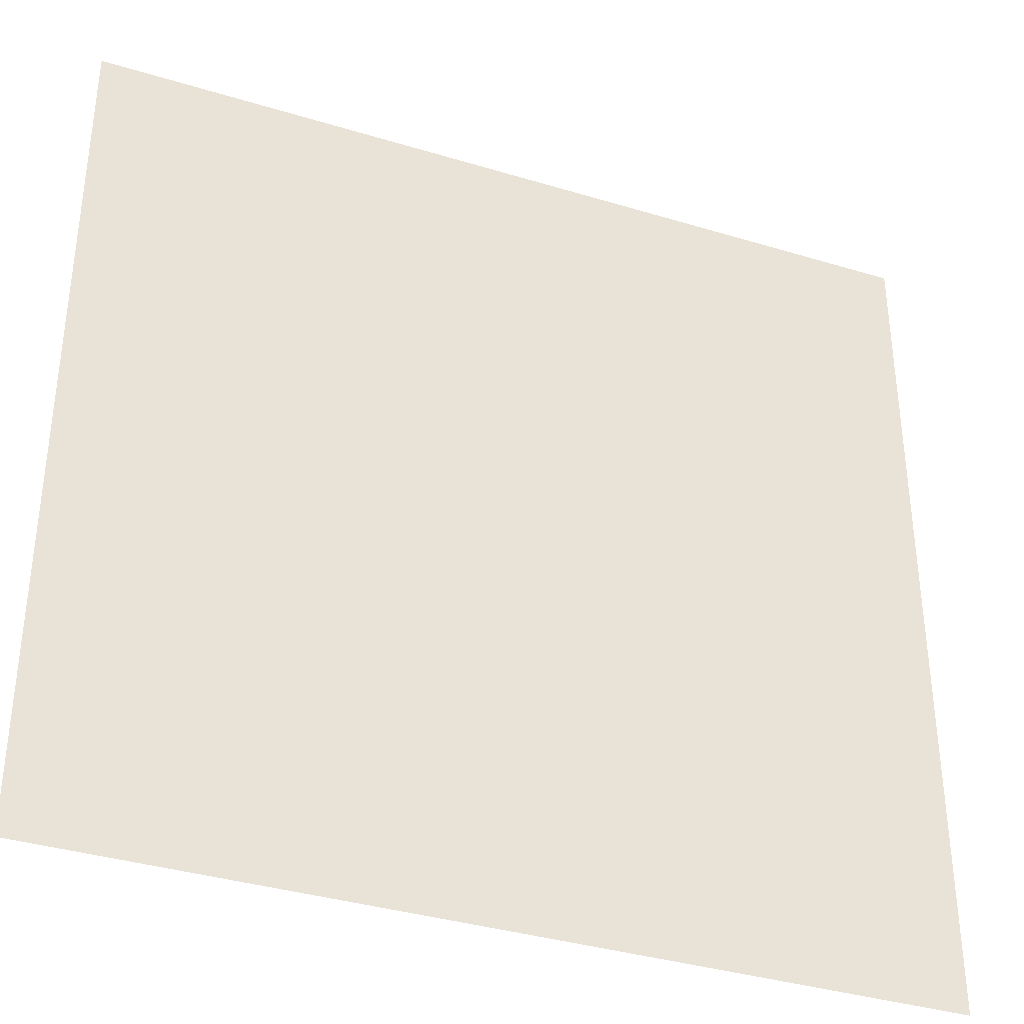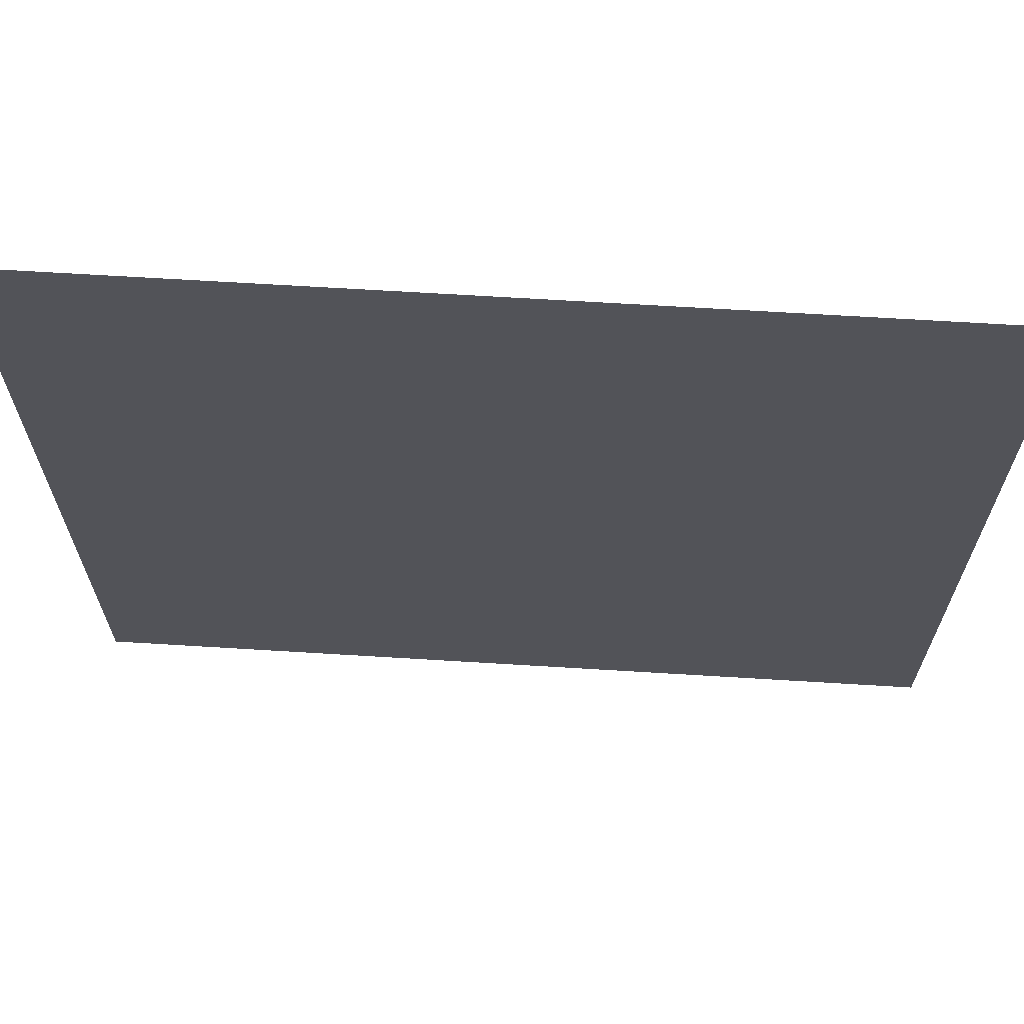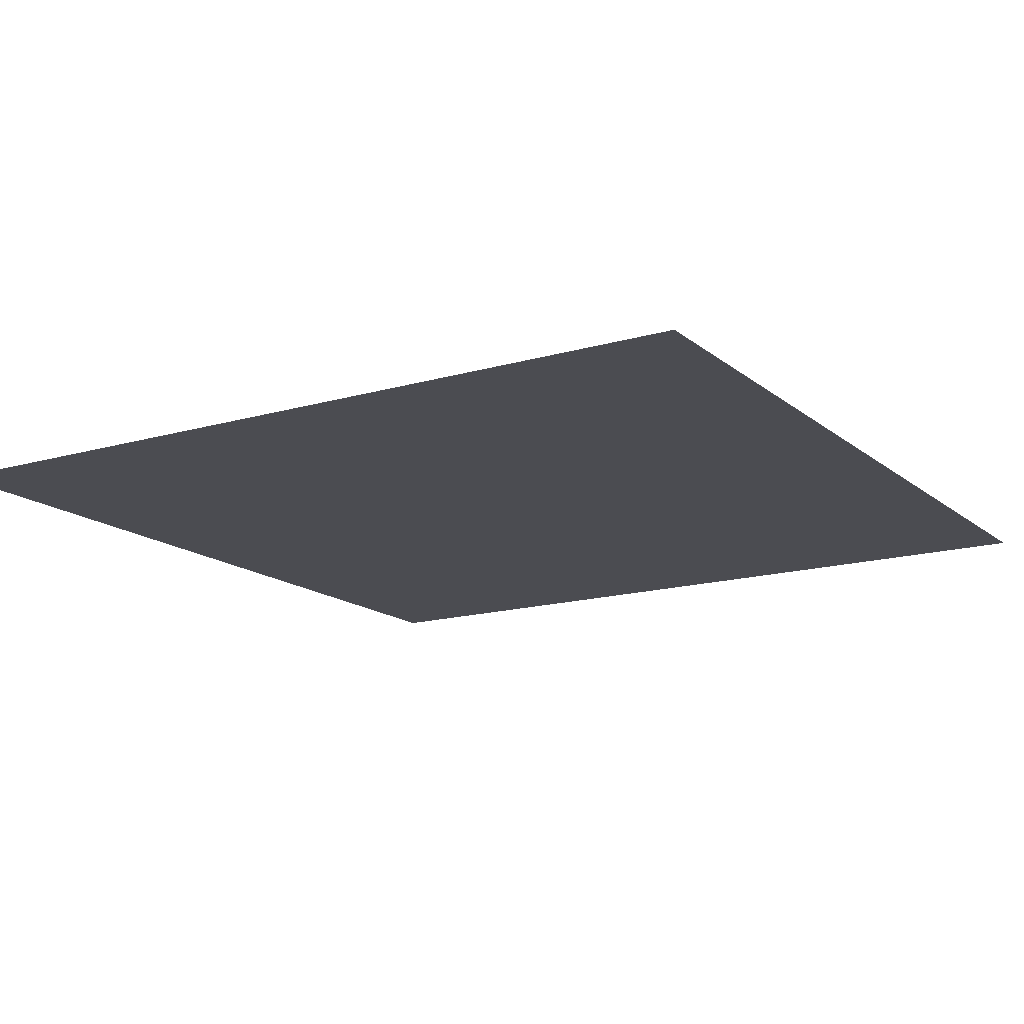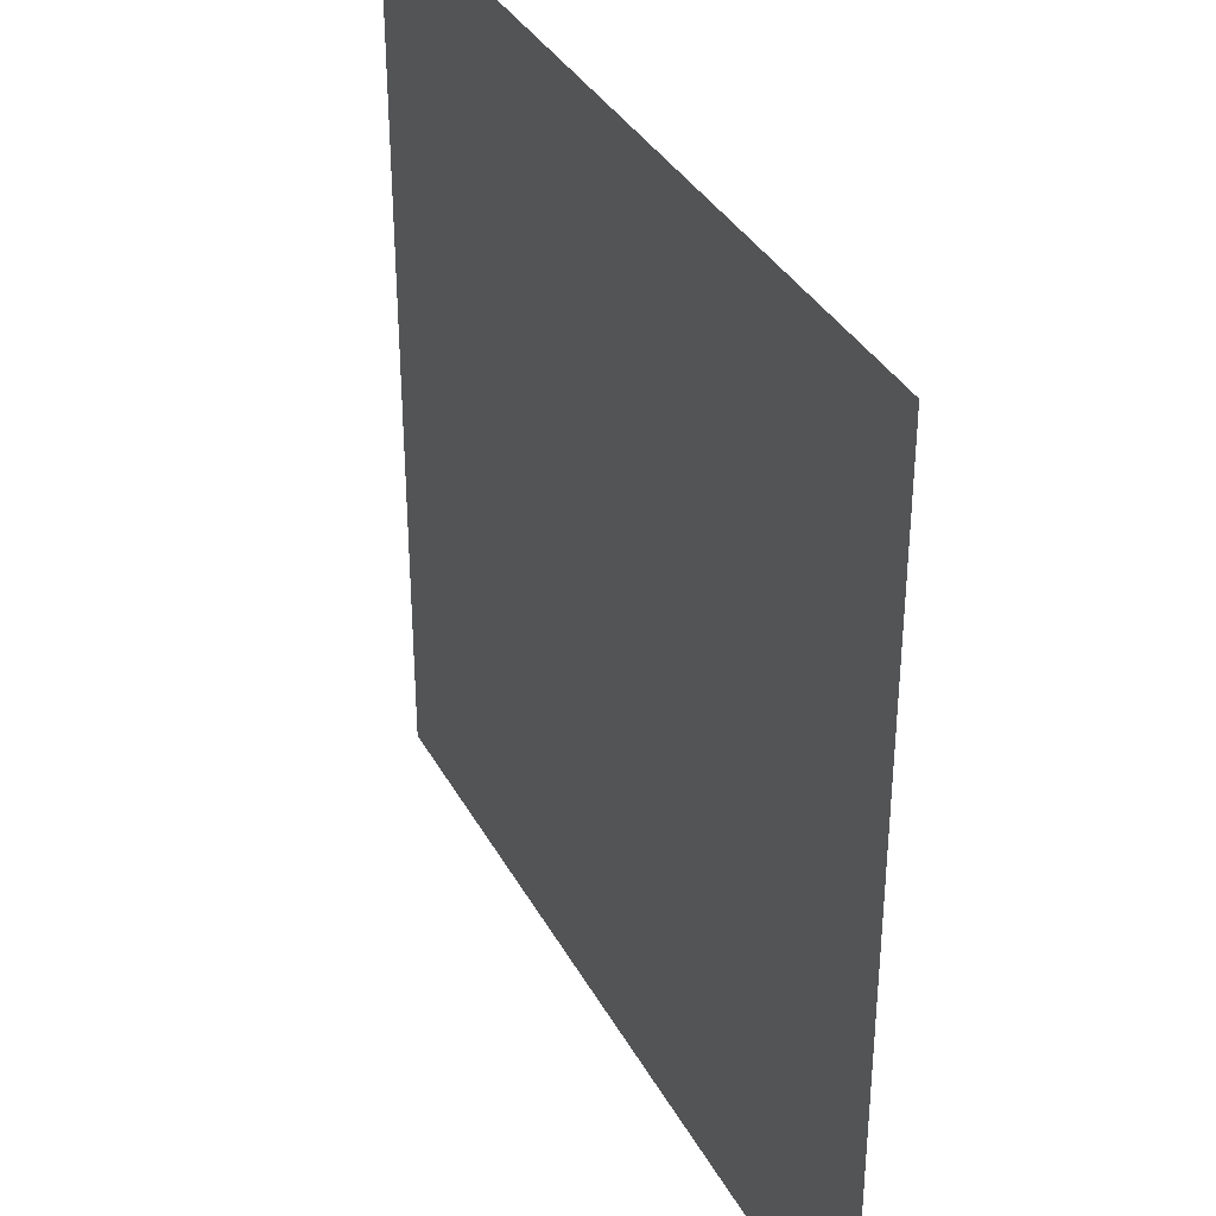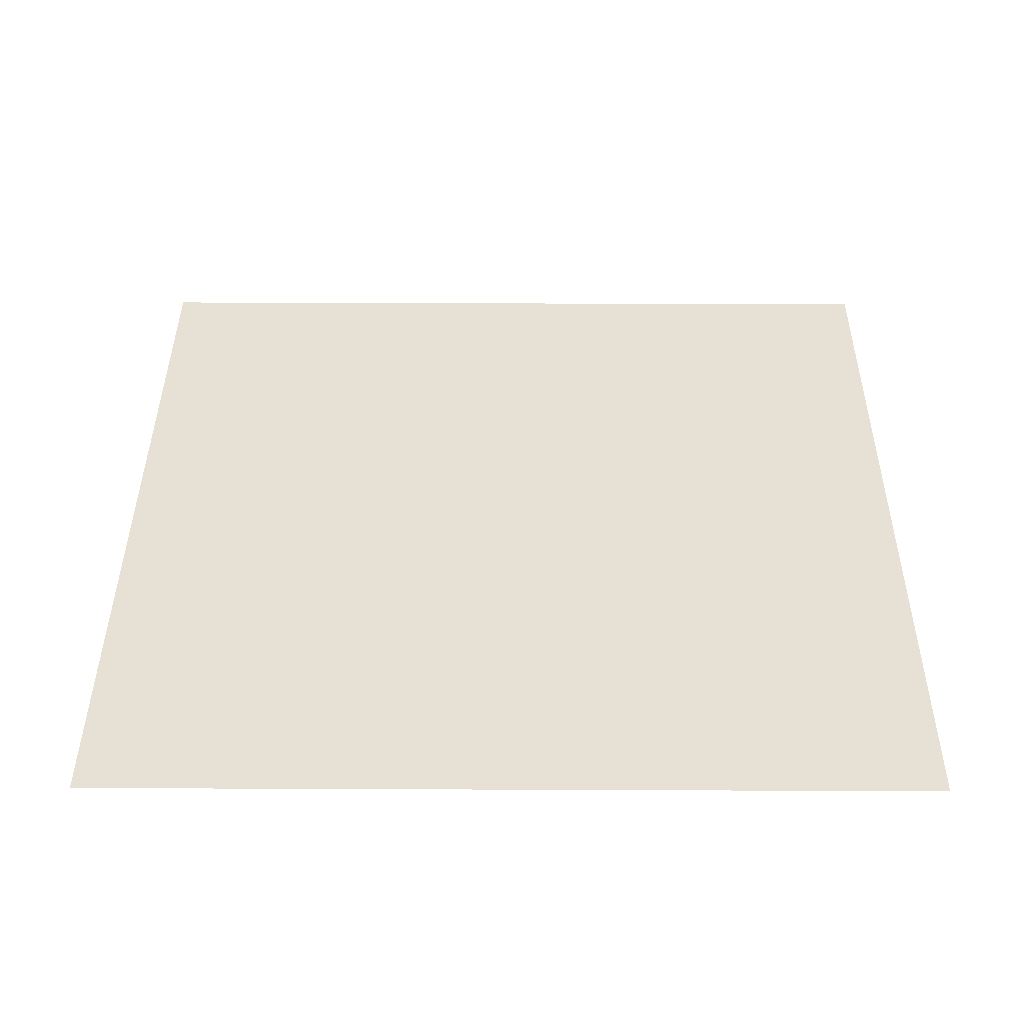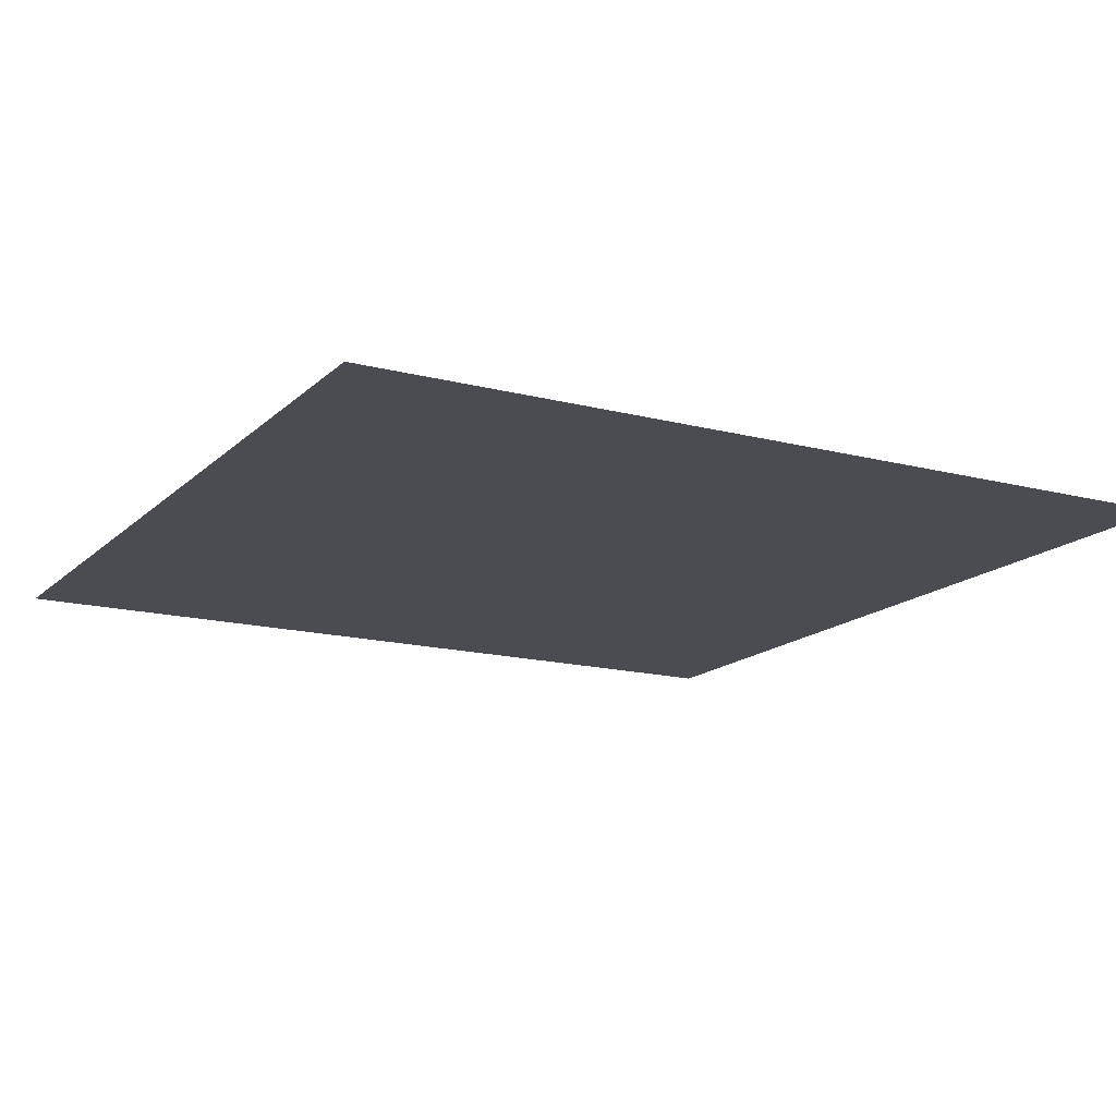
<metadata>
{"format":"obj","ext":"obj","renderer":"f3d","projection":"perspective","resolution":1024,"background":"white","views":[{"elev":-36.6,"azim":158.4,"up":"+Y"},{"elev":67.5,"azim":-176.5,"up":"+Y"},{"elev":-15.4,"azim":121.7,"up":"+Z"},{"elev":35.6,"azim":-115.3,"up":"+Y"},{"elev":39.1,"azim":90.3,"up":"+Z"},{"elev":-15.5,"azim":151.2,"up":"+Z"}]}
</metadata>
<code>
o AlarmClockButton_24_AlarmClockButton_24_1_GeomSubset_4
v -0.0005 -0.0005 -0.3337
v 0.0005 -0.0005 -0.3337
v -0.0005 0.0005 -0.3337
v 0.0005 0.0005 -0.3337
v -0.0005 -0.0005 -0.3337
v 0.0005 -0.0005 -0.3337
v -0.0005 0.0005 -0.3337
v 0.0005 0.0005 -0.3337
v -0.0005 -0.0005 -0.3337
v 0.0005 -0.0005 -0.3337
v -0.0005 0.0005 -0.3337
v 0.0005 0.0005 -0.3337
v -0.0005 -0.0005 -0.3337
v 0.0005 -0.0005 -0.3337
v -0.0005 0.0005 -0.3337
v 0.0005 0.0005 -0.3337
v -0.0005 -0.0005 -0.3337
v 0.0005 -0.0005 -0.3337
v -0.0005 0.0005 -0.3337
v 0.0005 0.0005 -0.3337
v -0.05801 -0.01599 0.06953
v -0.05511 -0.01863 0.06953
v -0.05511 -0.01599 0.07177
v 0.05511 -0.01599 0.07177
v 0.05511 -0.01863 0.06953
v 0.05801 -0.01599 0.06953
v -0.05801 0.01599 0.06953
v -0.05511 0.01599 0.07177
v -0.05511 0.01863 0.06953
v 0.05511 0.01863 0.06953
v 0.05511 0.01599 0.07177
v 0.05801 0.01599 0.06953
v -0.05511 -0.01863 0.05344
v -0.05801 -0.01599 0.05344
v 0.05801 -0.01599 0.05344
v 0.05511 -0.01863 0.05344
v -0.05801 0.01599 0.05344
v -0.05511 0.01863 0.05344
v 0.05511 0.01863 0.05344
v 0.05801 0.01599 0.05344
v -0.03674 0.01863 0.05344
v -0.03674 0.01863 0.07593
v -0.03674 0.01599 0.07816
v -0.03674 -0.01599 0.07816
v -0.03674 -0.01863 0.07593
v -0.03674 -0.01863 0.05344
v -0.01837 0.01863 0.05344
v -0.01837 0.01863 0.07985
v -0.01837 0.01599 0.08208
v -0.01837 -0.01599 0.08208
v -0.01837 -0.01863 0.07985
v -0.01837 -0.01863 0.05344
v 0 0.01863 0.05344
v 0 0.01863 0.08132
v 0 0.01599 0.08355
v 0 -0.01599 0.08355
v 0 -0.01863 0.08132
v 0 -0.01863 0.05344
v 0.01837 0.01863 0.05344
v 0.01837 0.01863 0.07985
v 0.01837 0.01599 0.08208
v 0.01837 -0.01599 0.08208
v 0.01837 -0.01863 0.07985
v 0.01837 -0.01863 0.05344
v 0.03674 0.01863 0.05344
v 0.03674 0.01863 0.07593
v 0.03674 0.01599 0.07816
v 0.03674 -0.01599 0.07816
v 0.03674 -0.01863 0.07593
v 0.03674 -0.01863 0.05344
f 17 18 20 19

</code>
